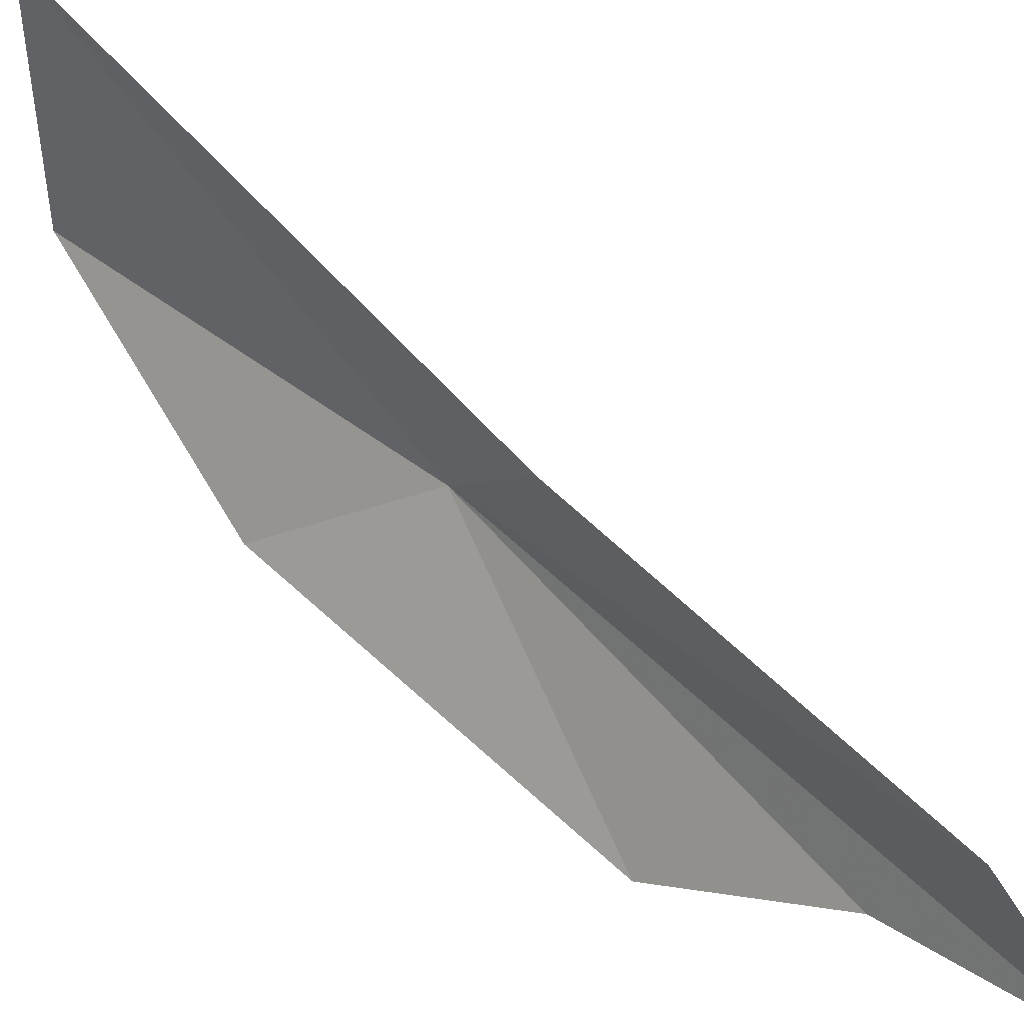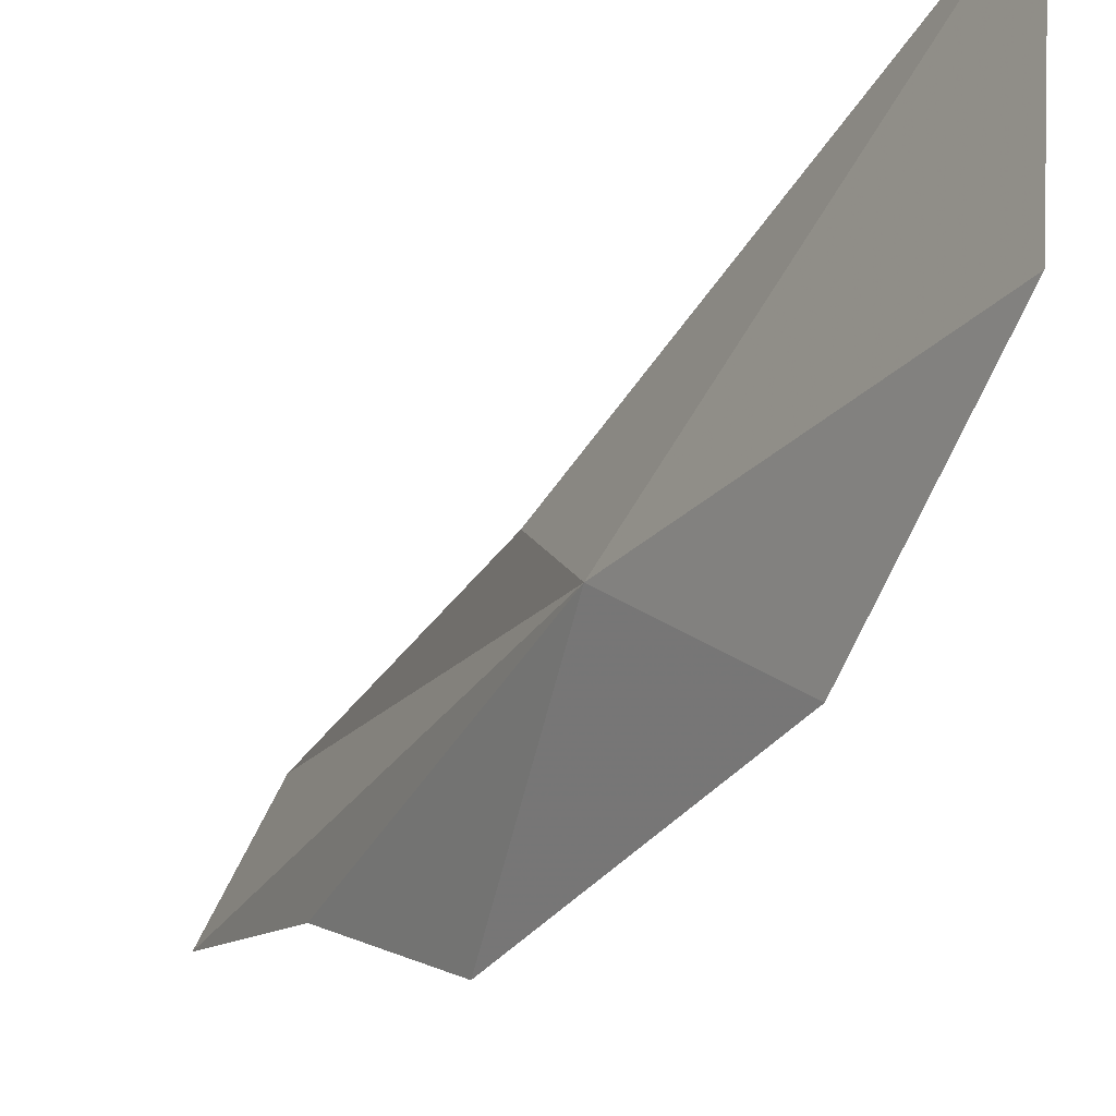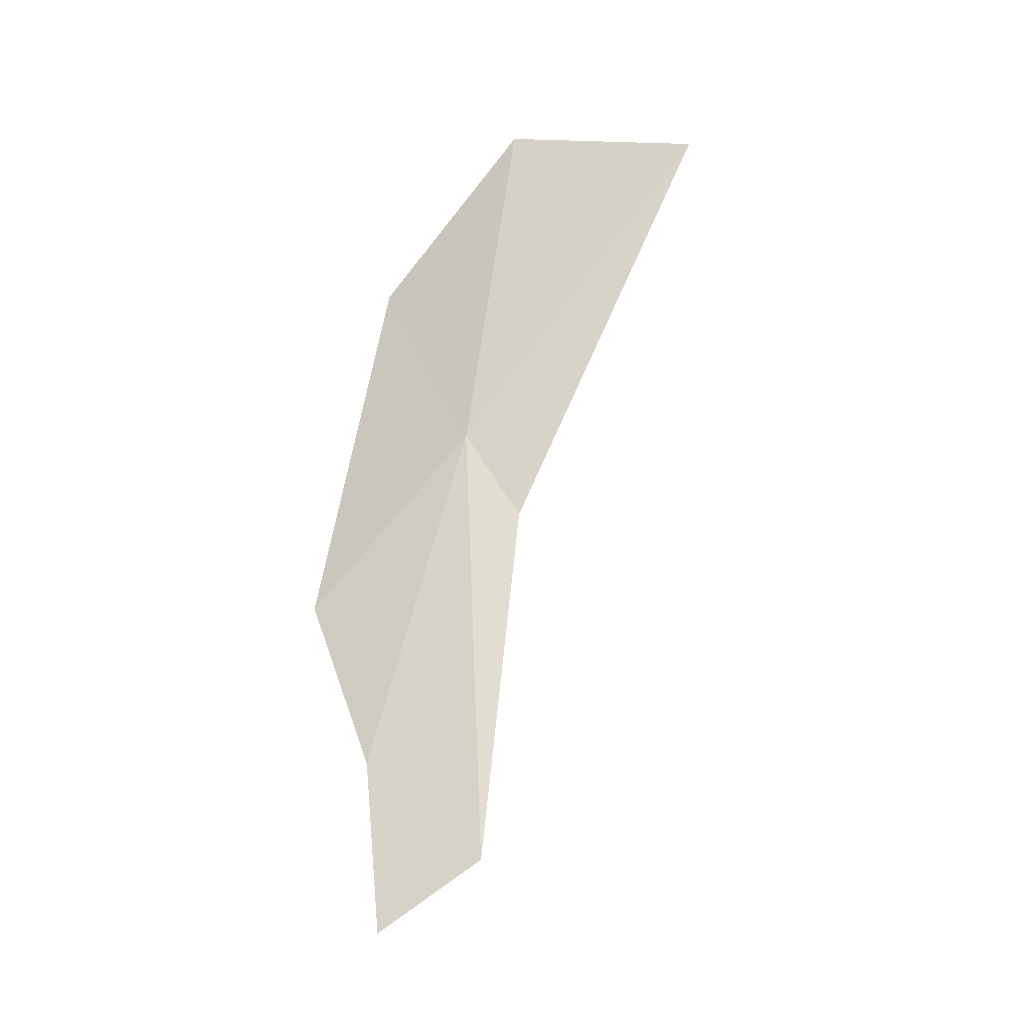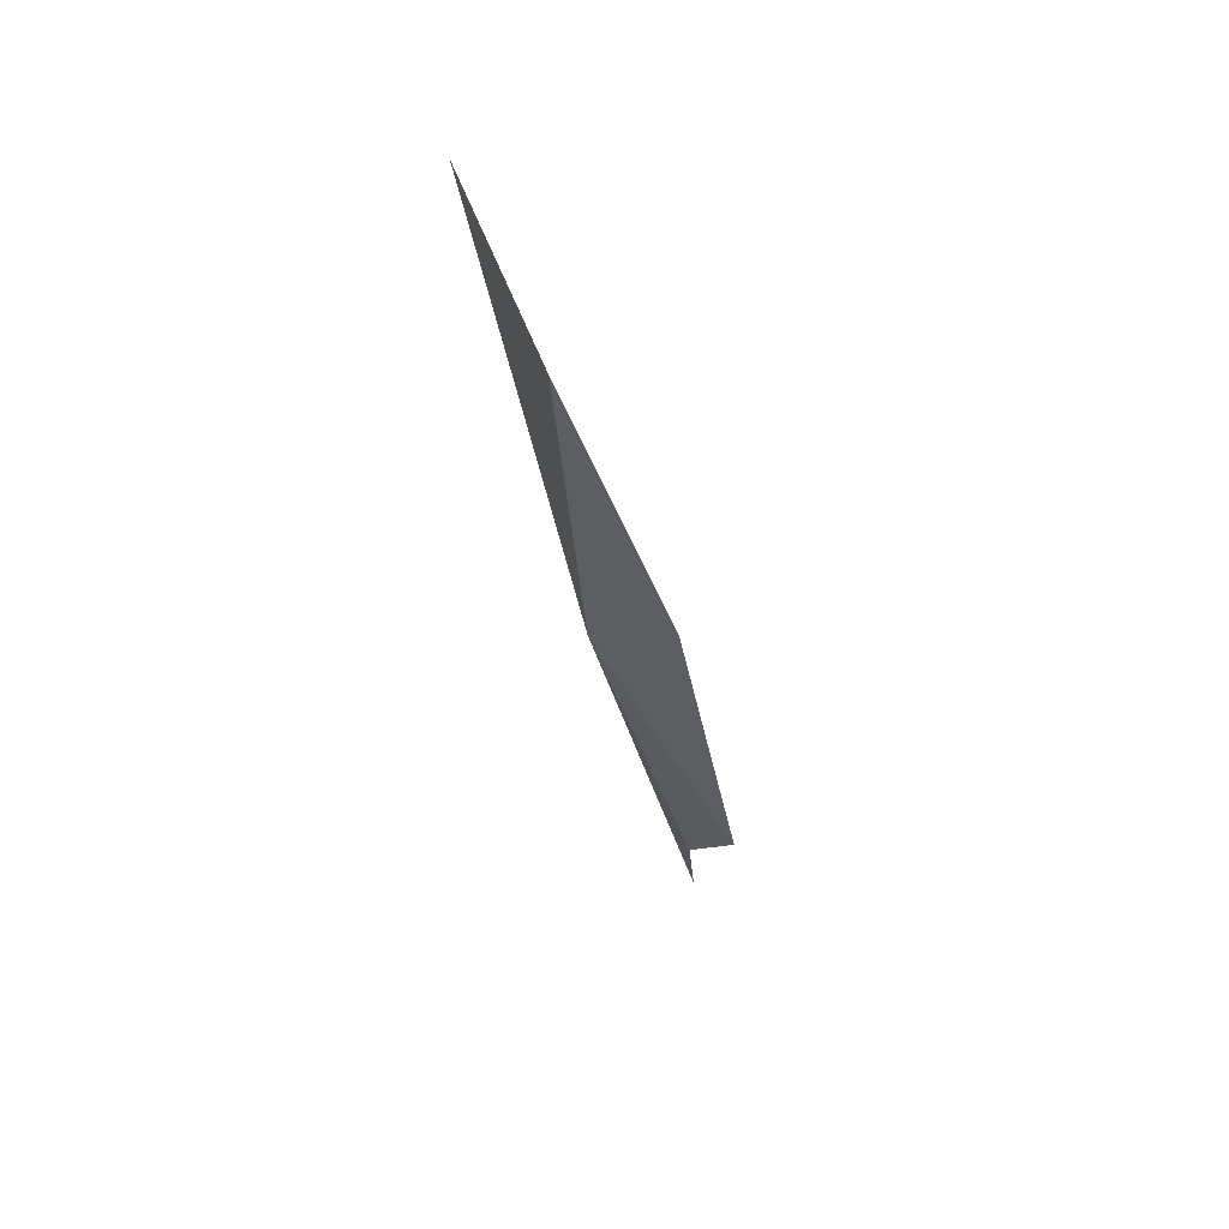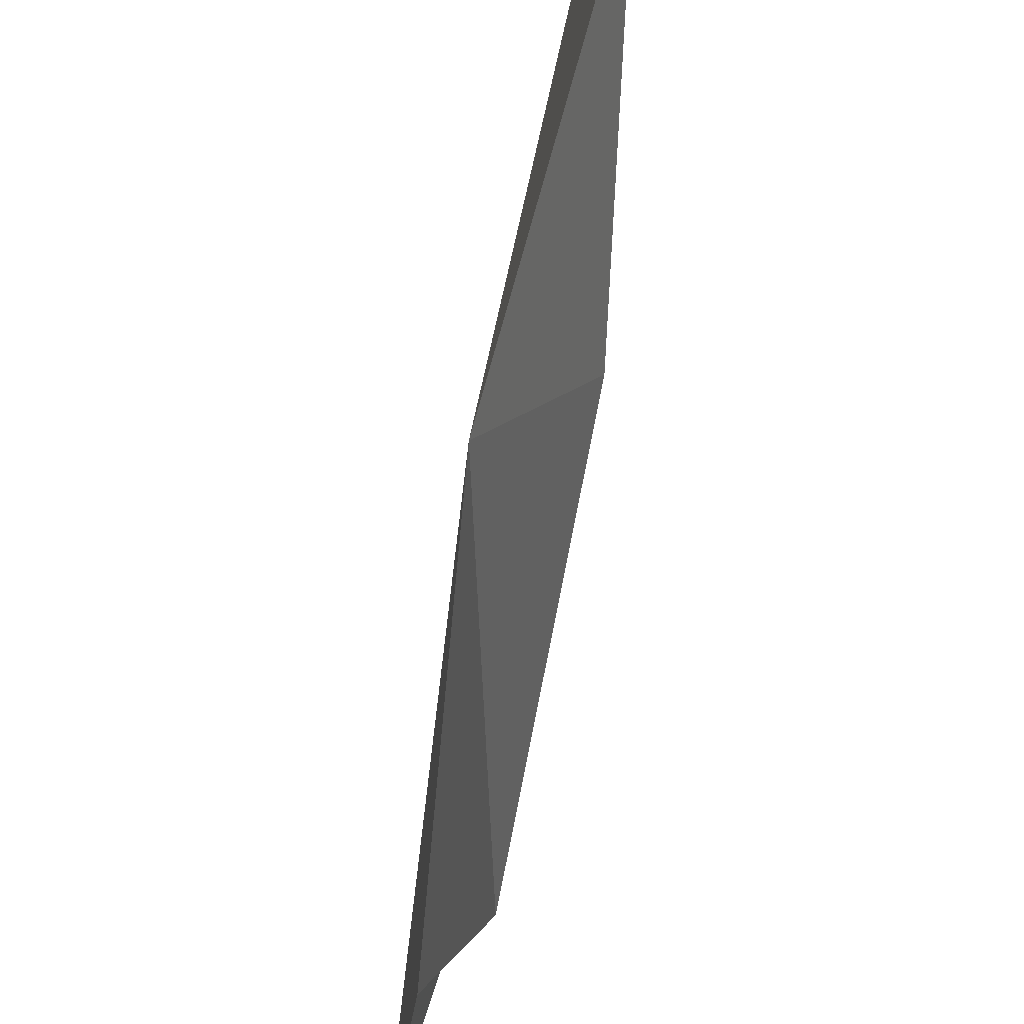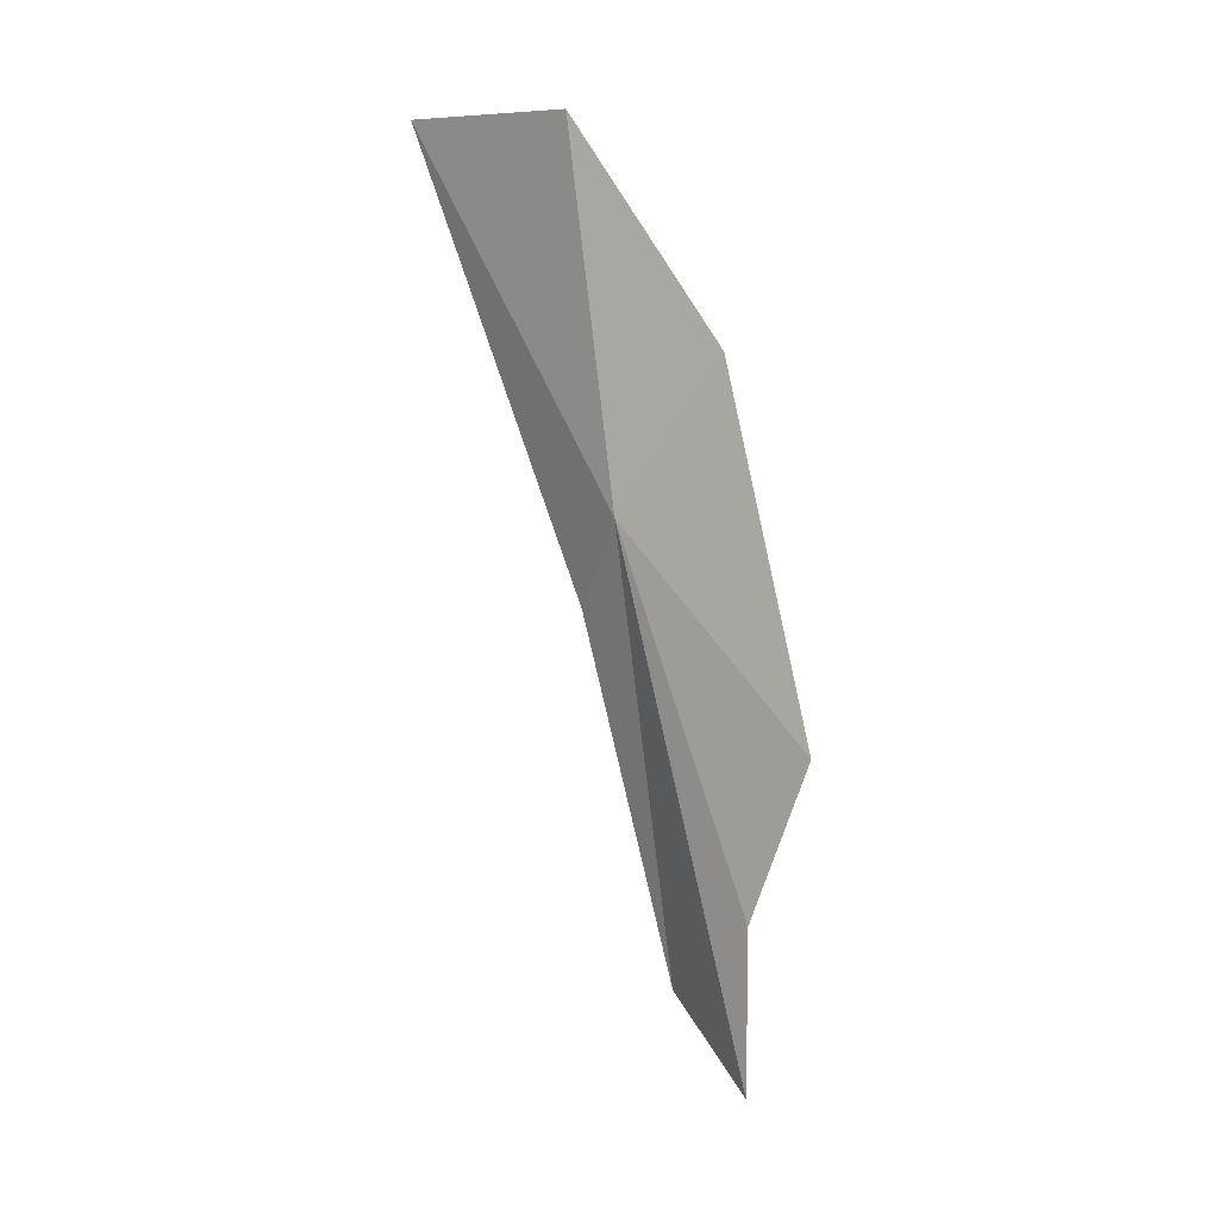
<metadata>
{"format":"obj","ext":"obj","renderer":"f3d","projection":"perspective","resolution":1024,"background":"white","views":[{"elev":34.0,"azim":130.3,"up":"+Y"},{"elev":-17.3,"azim":-34.5,"up":"+Y"},{"elev":-9.0,"azim":82.4,"up":"+Z"},{"elev":65.7,"azim":-26.3,"up":"+Z"},{"elev":-44.9,"azim":-13.9,"up":"+Y"},{"elev":10.0,"azim":-50.4,"up":"+Z"}]}
</metadata>
<code>
v -29.95 9.321 16.73
v -29.95 10.14 21.98
v -29.73 13.17 21.95
v -29.61 10.17 15.37
v -29.13 7.69 11.29
v -28.86 7.873 8.71
v -28.97 6.831 13.69
v -29.39 7.978 18.92
v -28.52 9.425 9.826
f 1 2 3
f 1 3 4
f 1 6 5
f 1 5 7
f 1 7 8
f 1 9 6
f 1 4 9
f 1 8 2

</code>
